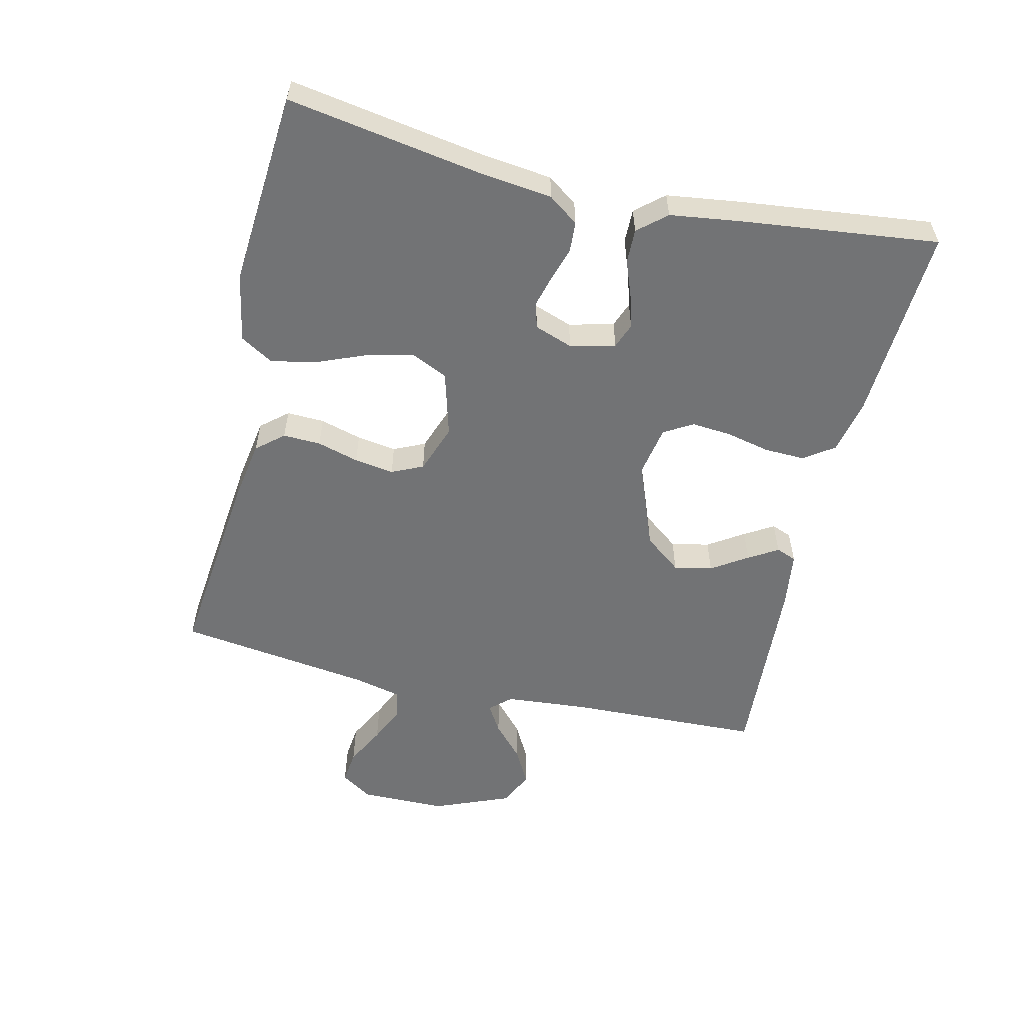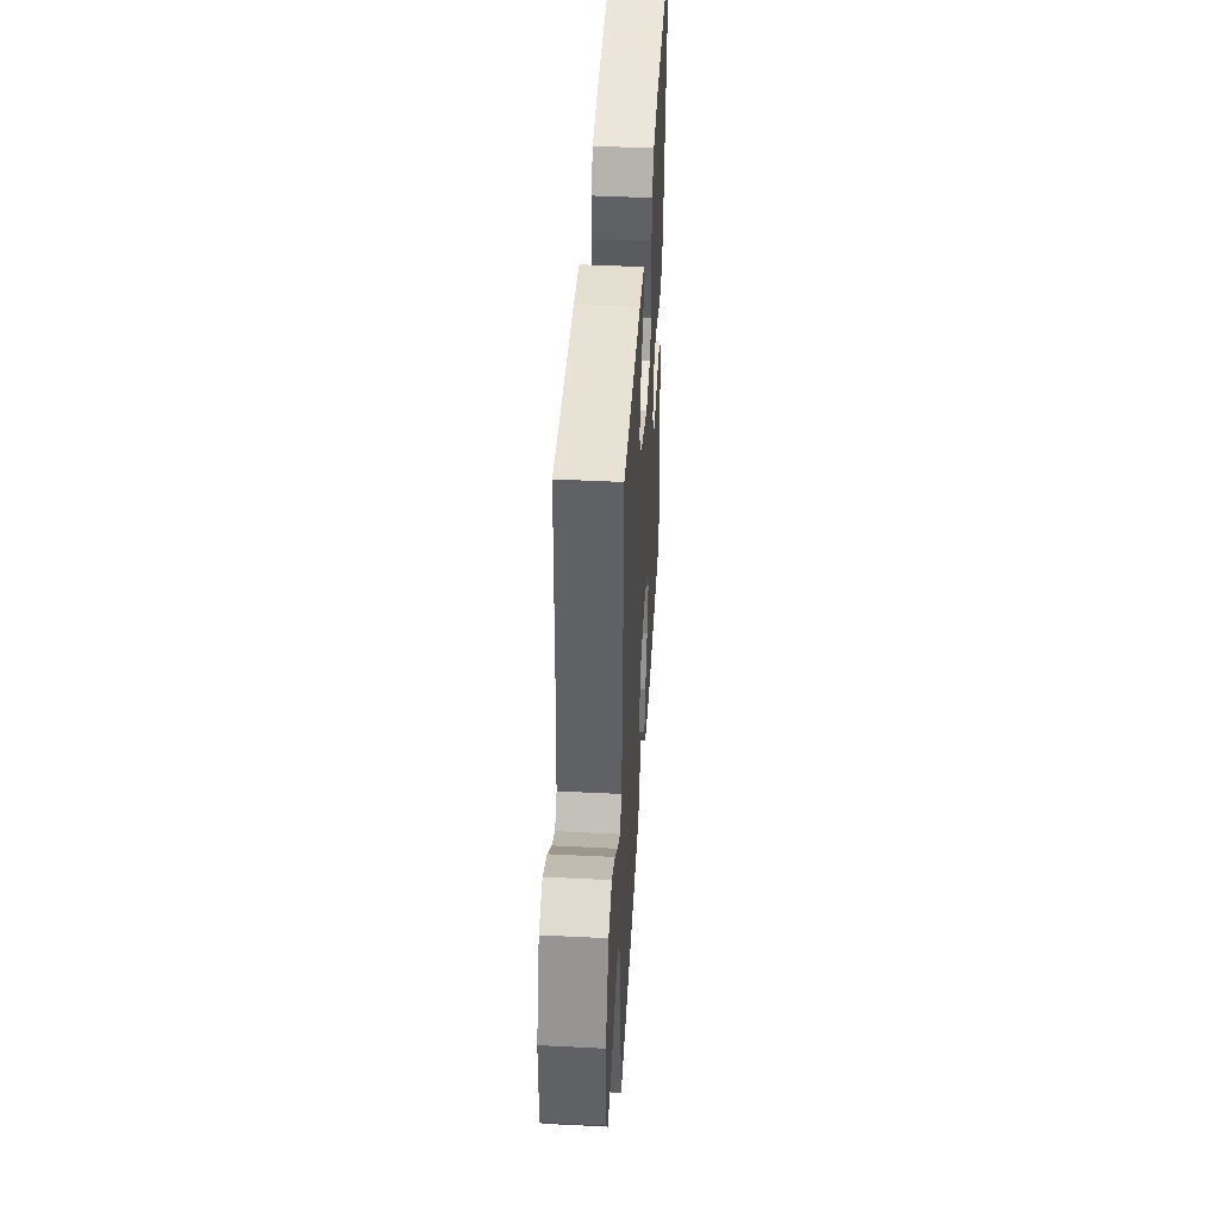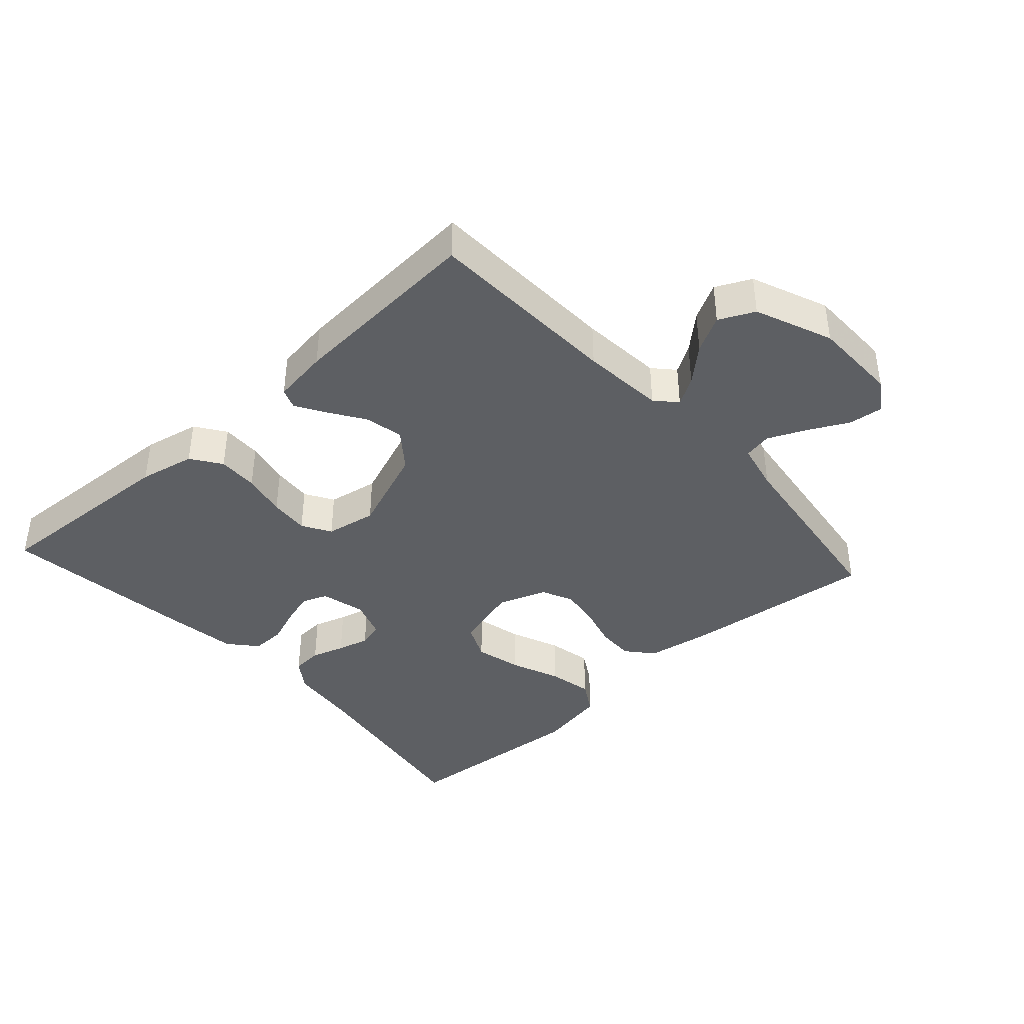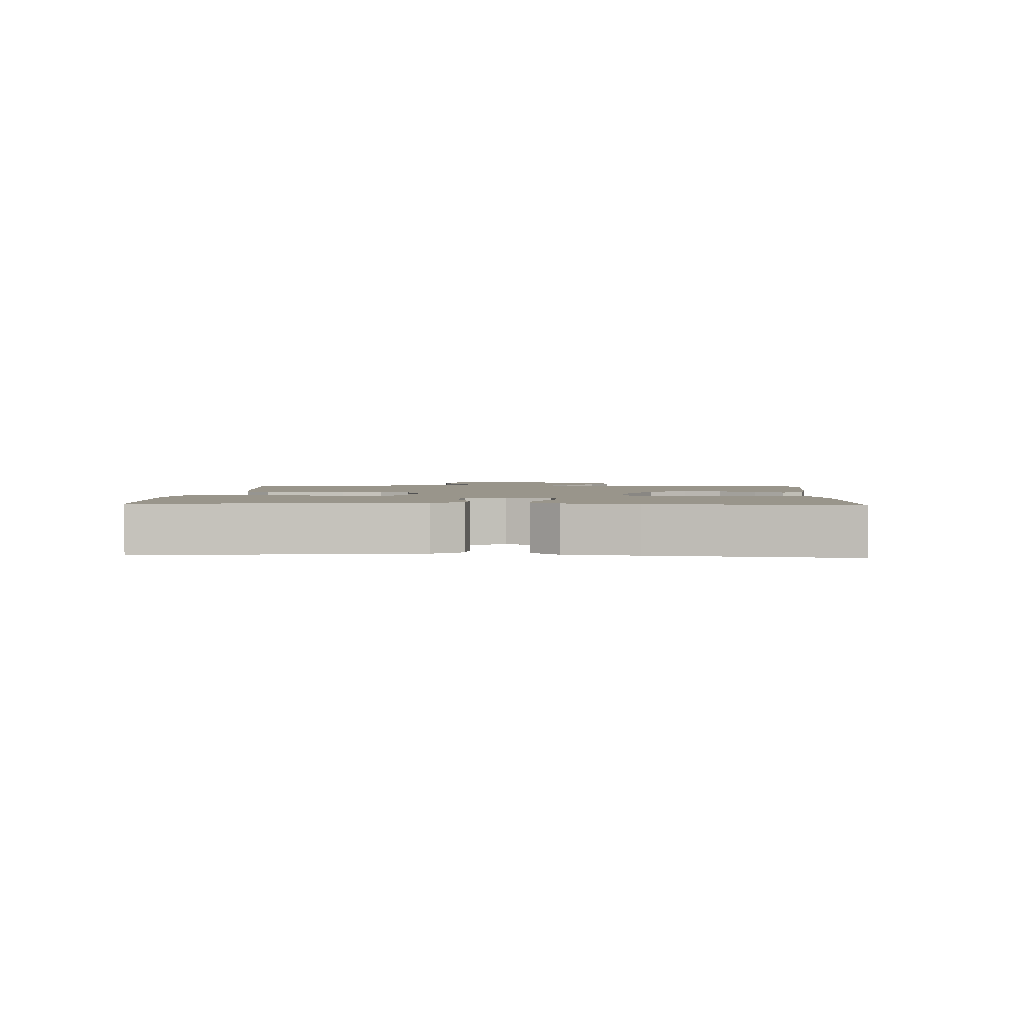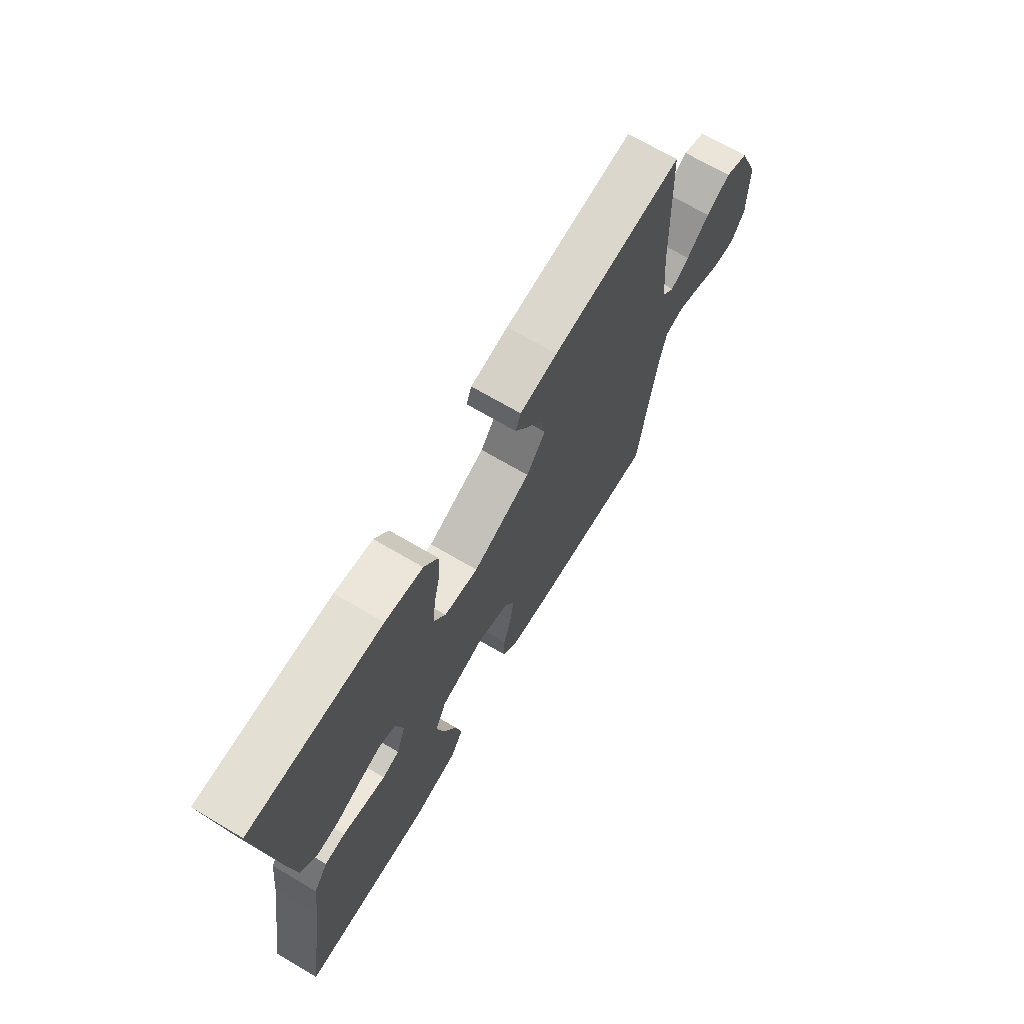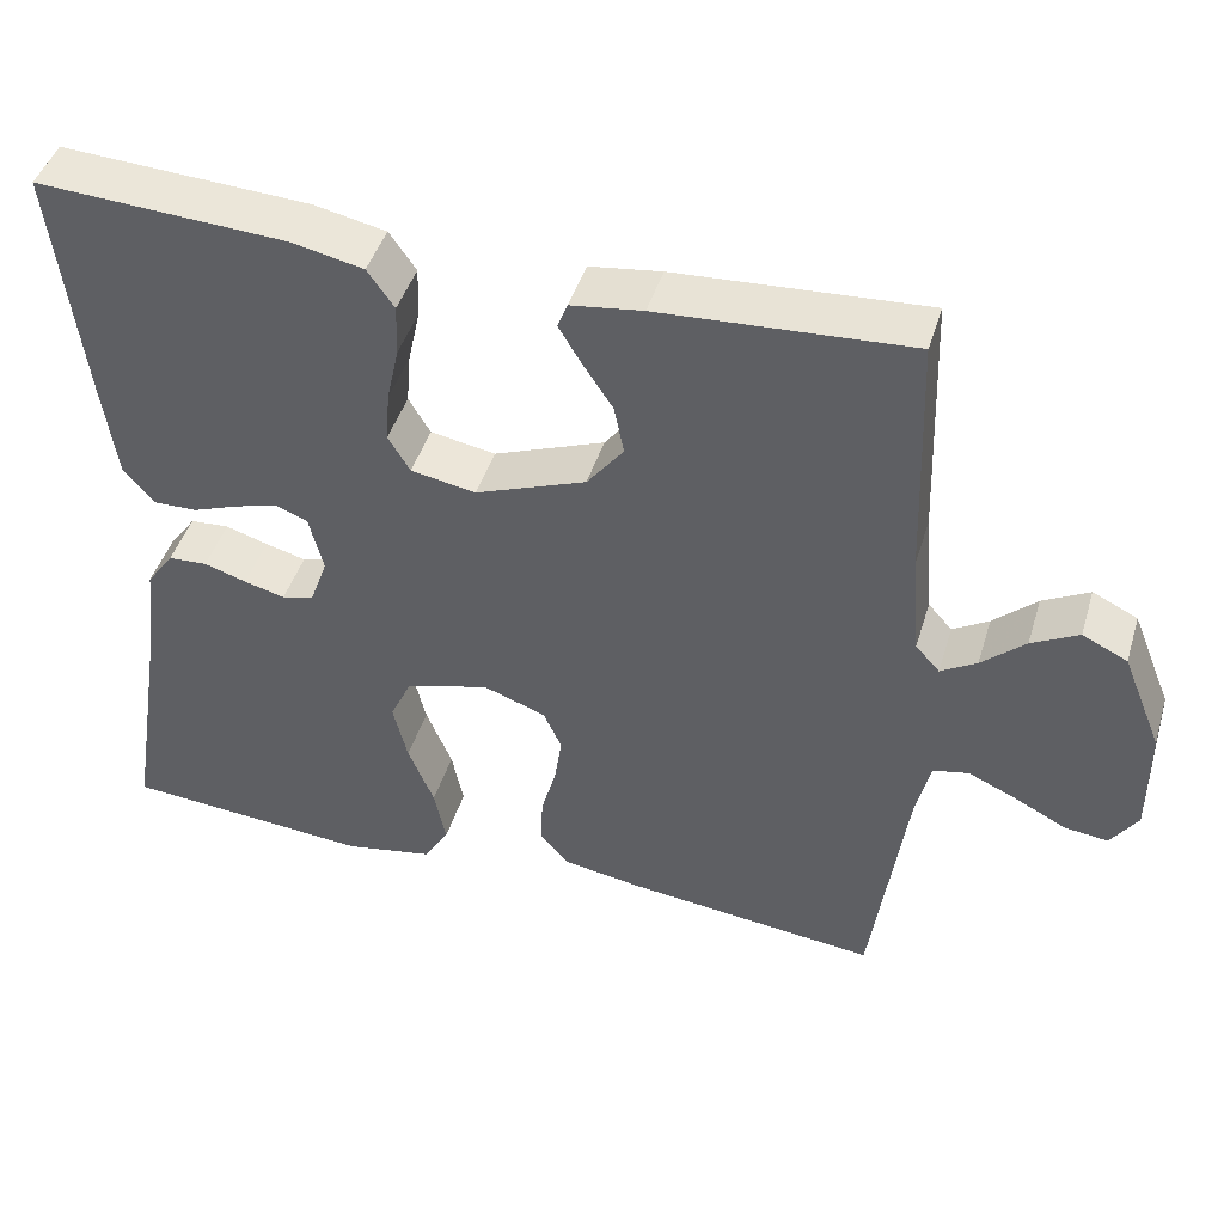
<metadata>
{"format":"obj","ext":"obj","renderer":"f3d","projection":"perspective","resolution":1024,"background":"white","views":[{"elev":-55.8,"azim":-103.2,"up":"+Y"},{"elev":44.2,"azim":93.4,"up":"+Z"},{"elev":-39.9,"azim":42.2,"up":"+Y"},{"elev":2.2,"azim":-86.6,"up":"+Y"},{"elev":69.6,"azim":-59.5,"up":"+Z"},{"elev":44.9,"azim":16.7,"up":"+Z"}]}
</metadata>
<code>
v 0.5 0.07 0.5
v 0.511 0.07 0.2
v 0.522 0.07 0.073
v 0.551 0.07 0.041
v 0.594 0.07 0.067
v 0.646 0.07 0.114
v 0.702 0.07 0.144
v 0.756 0.07 0.118
v 0.804 0.07 0
v 0.805 0.07 -0.133
v 0.773 0.07 -0.181
v 0.721 0.07 -0.175
v 0.659 0.07 -0.143
v 0.601 0.07 -0.117
v 0.558 0.07 -0.126
v 0.541 0.07 -0.2
v 0.5 0.07 -0.5
v 0.2 0.07 -0.467
v 0.103 0.07 -0.451
v 0.068 0.07 -0.41
v 0.07 0.07 -0.352
v 0.088 0.07 -0.288
v 0.097 0.07 -0.227
v 0.075 0.07 -0.179
v 0 0.07 -0.152
v -0.1 0.07 -0.18
v -0.126 0.07 -0.236
v -0.109 0.07 -0.308
v -0.078 0.07 -0.384
v -0.064 0.07 -0.453
v -0.094 0.07 -0.503
v -0.2 0.07 -0.523
v -0.5 0.07 -0.5
v -0.451 0.07 -0.2
v -0.438 0.07 -0.09
v -0.405 0.07 -0.044
v -0.358 0.07 -0.041
v -0.307 0.07 -0.057
v -0.258 0.07 -0.07
v -0.219 0.07 -0.059
v -0.198 0.07 0
v -0.215 0.07 0.069
v -0.254 0.07 0.084
v -0.305 0.07 0.069
v -0.361 0.07 0.048
v -0.413 0.07 0.047
v -0.45 0.07 0.09
v -0.465 0.07 0.2
v -0.5 0.07 0.5
v -0.2 0.07 0.484
v -0.114 0.07 0.466
v -0.082 0.07 0.42
v -0.084 0.07 0.358
v -0.099 0.07 0.29
v -0.104 0.07 0.229
v -0.078 0.07 0.185
v 0 0.07 0.171
v 0.133 0.07 0.222
v 0.177 0.07 0.279
v 0.165 0.07 0.338
v 0.129 0.07 0.393
v 0.102 0.07 0.438
v 0.114 0.07 0.469
v 0.2 0.07 0.481
v 0.5 0 0.5
v 0.511 0 0.2
v 0.522 0 0.073
v 0.551 0 0.041
v 0.594 0 0.067
v 0.646 0 0.114
v 0.702 0 0.144
v 0.756 0 0.118
v 0.804 0 0
v 0.805 0 -0.133
v 0.773 0 -0.181
v 0.721 0 -0.175
v 0.659 0 -0.143
v 0.601 0 -0.117
v 0.558 0 -0.126
v 0.541 0 -0.2
v 0.5 0 -0.5
v 0.2 0 -0.467
v 0.103 0 -0.451
v 0.068 0 -0.41
v 0.07 0 -0.352
v 0.088 0 -0.288
v 0.097 0 -0.227
v 0.075 0 -0.179
v 0 0 -0.152
v -0.1 0 -0.18
v -0.126 0 -0.236
v -0.109 0 -0.308
v -0.078 0 -0.384
v -0.064 0 -0.453
v -0.094 0 -0.503
v -0.2 0 -0.523
v -0.5 0 -0.5
v -0.451 0 -0.2
v -0.438 0 -0.09
v -0.405 0 -0.044
v -0.358 0 -0.041
v -0.307 0 -0.057
v -0.258 0 -0.07
v -0.219 0 -0.059
v -0.198 0 0
v -0.215 0 0.069
v -0.254 0 0.084
v -0.305 0 0.069
v -0.361 0 0.048
v -0.413 0 0.047
v -0.45 0 0.09
v -0.465 0 0.2
v -0.5 0 0.5
v -0.2 0 0.484
v -0.114 0 0.466
v -0.082 0 0.42
v -0.084 0 0.358
v -0.099 0 0.29
v -0.104 0 0.229
v -0.078 0 0.185
v 0 0 0.171
v 0.133 0 0.222
v 0.177 0 0.279
v 0.165 0 0.338
v 0.129 0 0.393
v 0.102 0 0.438
v 0.114 0 0.469
v 0.2 0 0.481
f 63 64 1 2
f 60 61 62 63
f 60 63 2 3
f 59 60 3 4
f 58 59 4
f 57 58 4
f 56 57 4
f 51 52 53 54
f 51 54 55
f 50 51 55
f 49 50 55
f 48 49 55 56
f 44 45 46 47
f 43 44 47 48
f 42 43 48 56
f 35 36 37 38
f 34 35 38 39
f 33 34 39 40
f 31 32 33 40
f 28 29 30 31
f 27 28 31 40
f 19 20 21 22
f 19 22 23
f 16 17 18 19
f 15 16 19 23
f 10 11 12 13
f 10 13 14
f 9 10 14
f 8 9 14 15
f 5 6 7 8
f 4 5 8 15
f 41 42 56 4
f 26 27 40 41
f 25 26 41 4
f 24 25 4 15
f 15 23 24
f 66 65 128 127
f 127 126 125 124
f 67 66 127 124
f 68 67 124 123
f 68 123 122
f 68 122 121
f 68 121 120
f 118 117 116 115
f 119 118 115
f 119 115 114
f 119 114 113
f 120 119 113 112
f 111 110 109 108
f 112 111 108 107
f 120 112 107 106
f 102 101 100 99
f 103 102 99 98
f 104 103 98 97
f 104 97 96 95
f 95 94 93 92
f 104 95 92 91
f 86 85 84 83
f 87 86 83
f 83 82 81 80
f 87 83 80 79
f 77 76 75 74
f 78 77 74
f 78 74 73
f 79 78 73 72
f 72 71 70 69
f 79 72 69 68
f 68 120 106 105
f 105 104 91 90
f 68 105 90 89
f 79 68 89 88
f 88 87 79
f 1 65 66 2
f 2 66 67 3
f 3 67 68 4
f 4 68 69 5
f 5 69 70 6
f 6 70 71 7
f 7 71 72 8
f 8 72 73 9
f 9 73 74 10
f 10 74 75 11
f 11 75 76 12
f 12 76 77 13
f 13 77 78 14
f 14 78 79 15
f 15 79 80 16
f 16 80 81 17
f 17 81 82 18
f 18 82 83 19
f 19 83 84 20
f 20 84 85 21
f 21 85 86 22
f 22 86 87 23
f 23 87 88 24
f 24 88 89 25
f 25 89 90 26
f 26 90 91 27
f 27 91 92 28
f 28 92 93 29
f 29 93 94 30
f 30 94 95 31
f 31 95 96 32
f 32 96 97 33
f 33 97 98 34
f 34 98 99 35
f 35 99 100 36
f 36 100 101 37
f 37 101 102 38
f 38 102 103 39
f 39 103 104 40
f 40 104 105 41
f 41 105 106 42
f 42 106 107 43
f 43 107 108 44
f 44 108 109 45
f 45 109 110 46
f 46 110 111 47
f 47 111 112 48
f 48 112 113 49
f 49 113 114 50
f 50 114 115 51
f 51 115 116 52
f 52 116 117 53
f 53 117 118 54
f 54 118 119 55
f 55 119 120 56
f 56 120 121 57
f 57 121 122 58
f 58 122 123 59
f 59 123 124 60
f 60 124 125 61
f 61 125 126 62
f 62 126 127 63
f 63 127 128 64
f 64 128 65 1

</code>
